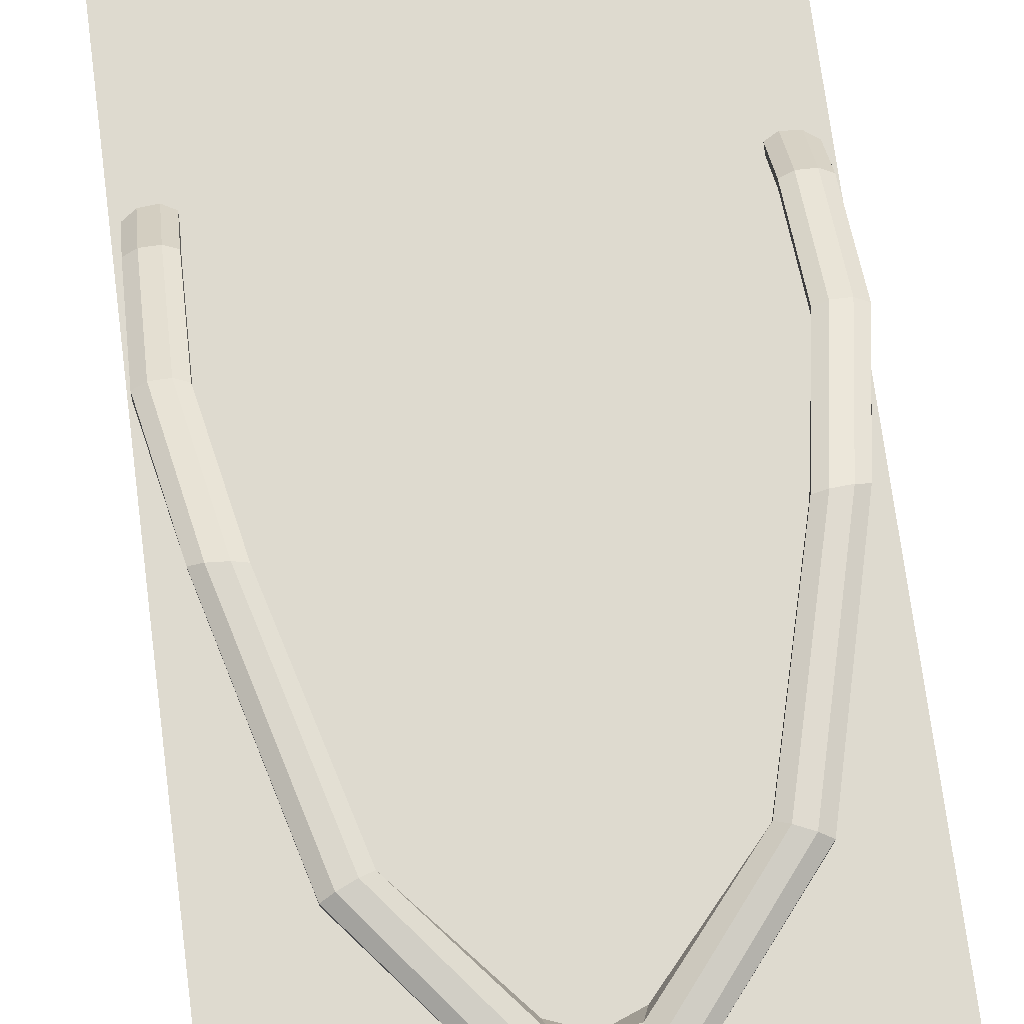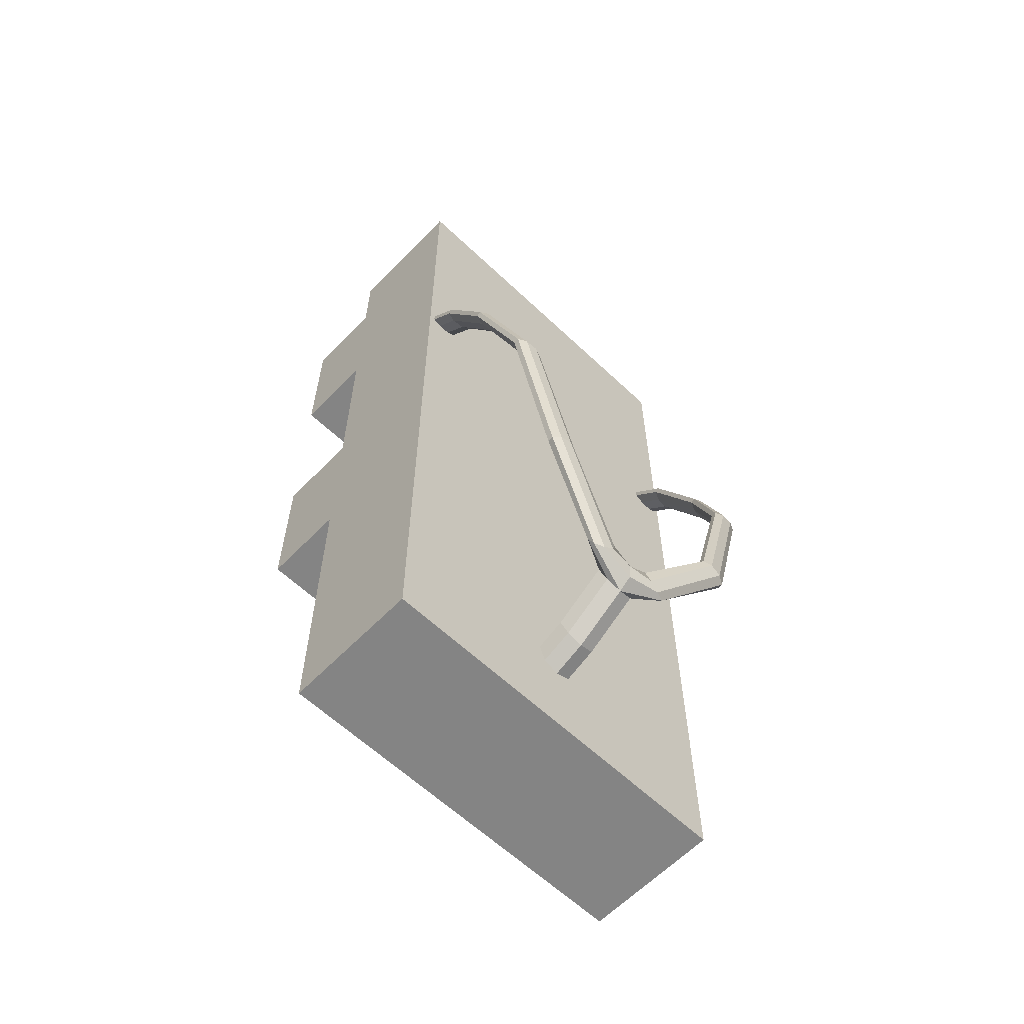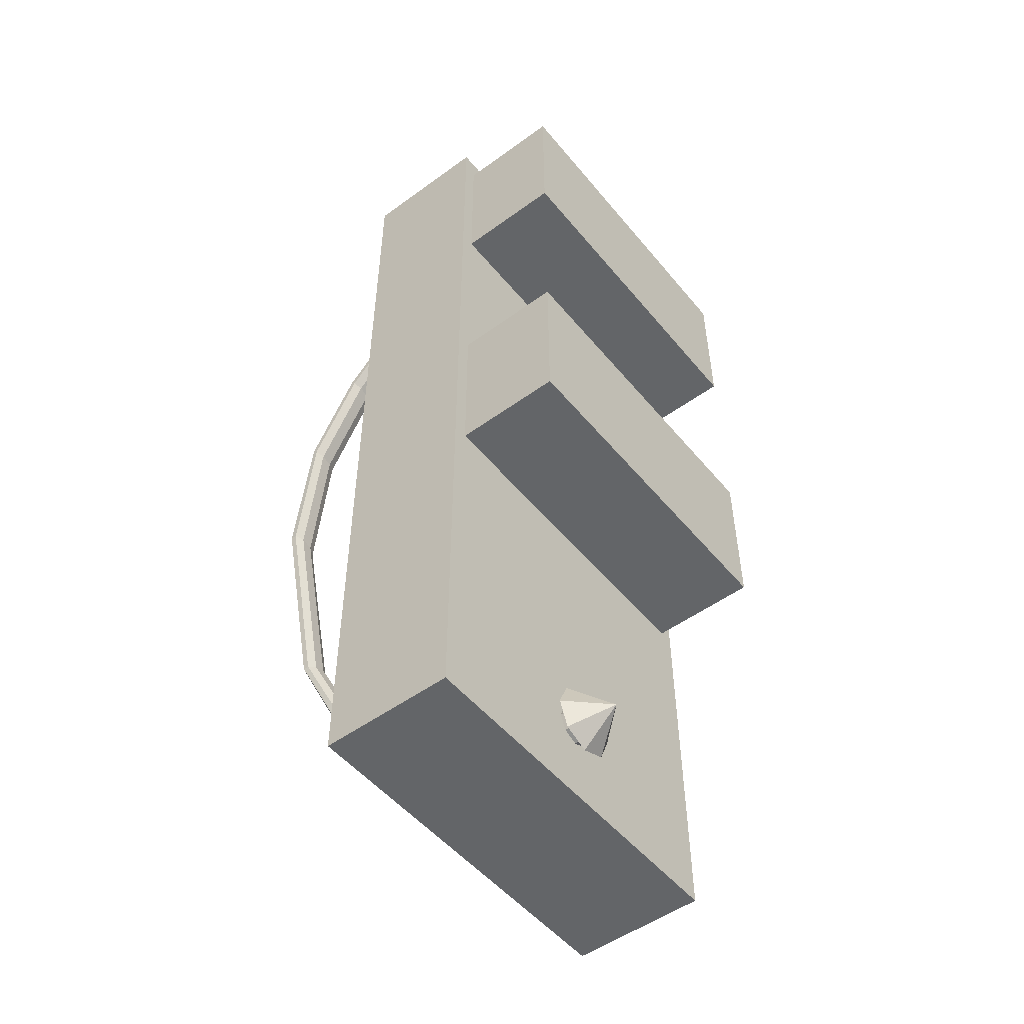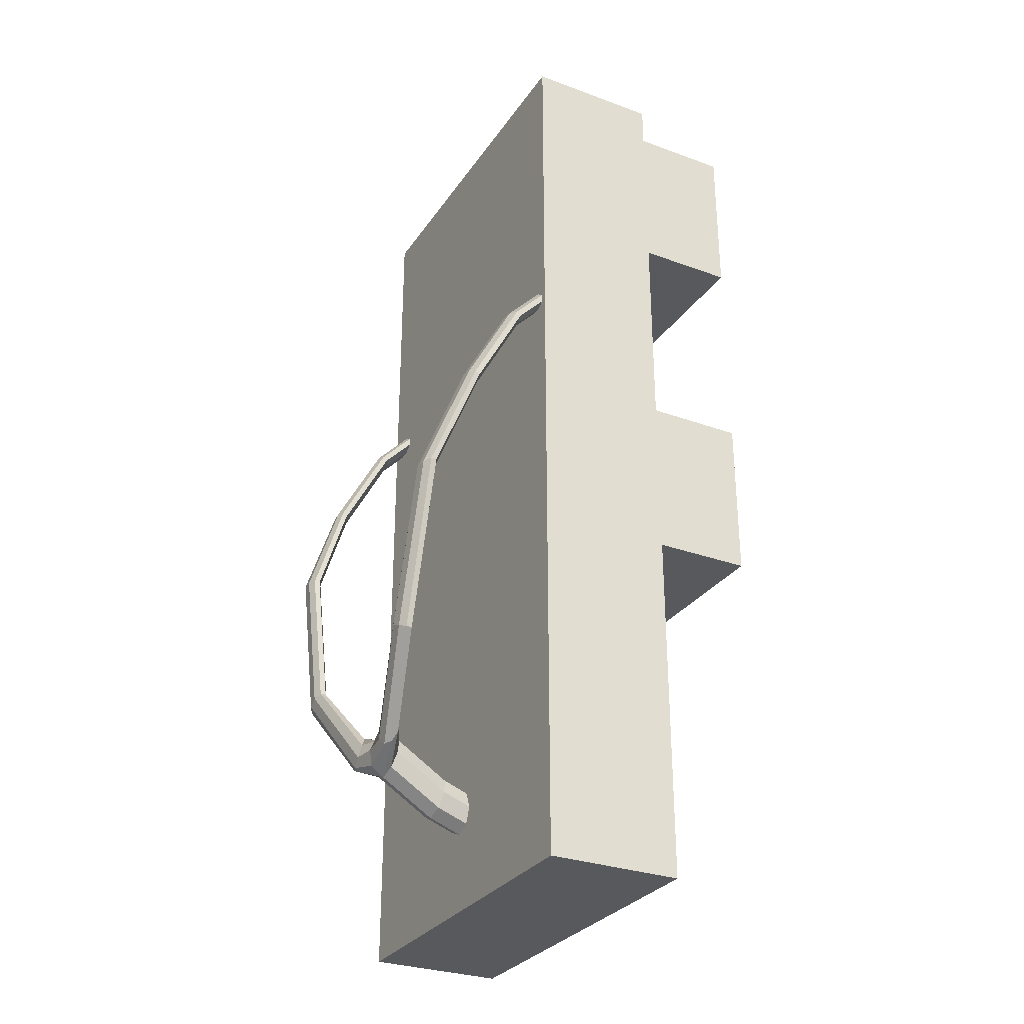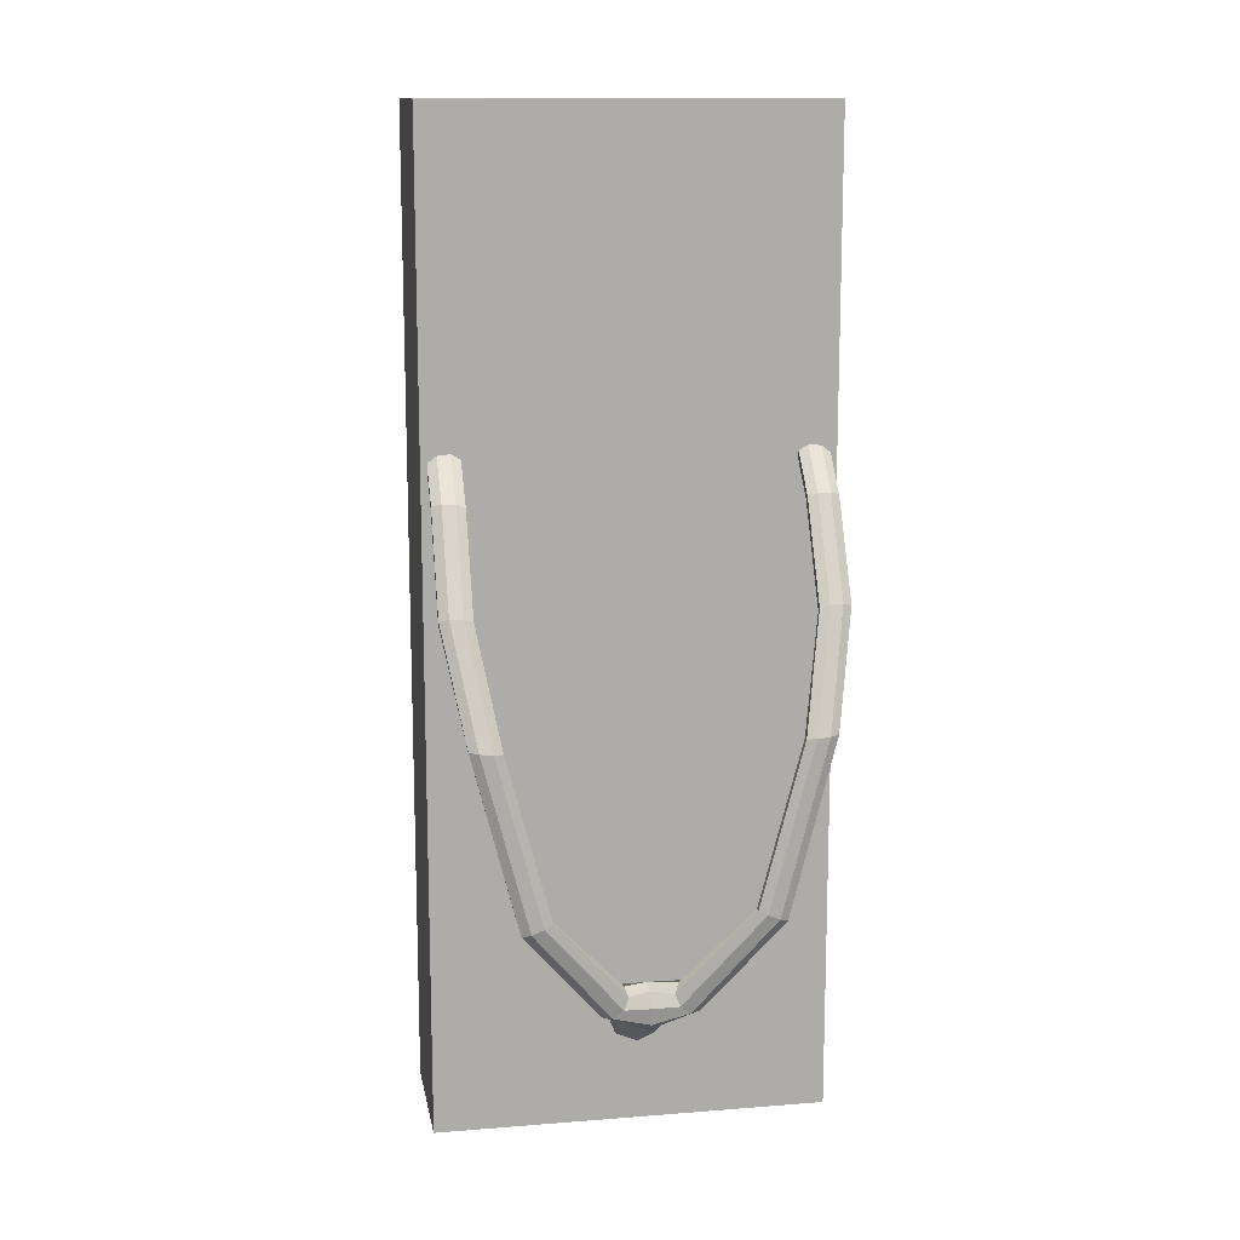
<metadata>
{"format":"obj","ext":"obj","renderer":"f3d","projection":"perspective","resolution":1024,"background":"white","views":[{"elev":71.0,"azim":-7.3,"up":"+Z"},{"elev":-61.3,"azim":-43.9,"up":"+Y"},{"elev":-51.4,"azim":128.3,"up":"+Y"},{"elev":-30.0,"azim":62.0,"up":"+Y"},{"elev":13.2,"azim":-10.2,"up":"+Y"}]}
</metadata>
<code>
o Cube.002
v 0.1143 0.2868 -0.08126
v 0.1143 -0.2868 -0.08126
v 0.1143 0.2868 0.001174
v 0.1143 -0.2868 0.001174
v -0.1052 0.1692 -0.06522
v -0.1052 0.2709 -0.06522
v -0.1052 0.1692 -0.1477
v -0.1052 0.2709 -0.1477
v 0.1052 0.01916 0.0452
v 0.009264 -0.2435 -0.02473
v 0.0131 -0.2344 -0.02667
v 0.009264 -0.2253 -0.0286
v 0.009264 -0.2268 0.02015
v 0.0131 -0.2177 0.01821
v 0.009264 -0.2086 0.01628
v 0.009264 -0.2435 -0.08771
v 0.0131 -0.2344 -0.08771
v 0.009264 -0.2253 -0.08771
v 0.01586 -0.2499 -0.08771
v 0.02243 -0.2344 -0.08771
v 0.01586 -0.2189 -0.08771
v 0.0131 -0.1976 0.05004
v 0.009264 -0.2065 0.05237
v 6.4e-05 -0.2041 0.06138
v 0.009264 -0.1886 0.0477
v 0.02988 -0.1924 0.05795
v 0.0276 -0.1977 0.0605
v 0.02165 -0.1982 0.06298
v 0.0155 -0.1935 0.06394
v 0.01276 -0.1863 0.06281
v 0.01504 -0.1809 0.06026
v 0.021 -0.1805 0.05778
v 0.02714 -0.1852 0.05683
v 0.09771 0.01896 0.04601
v 0.0722 -0.1441 0.0703
v 0.07227 -0.1441 0.07374
v 0.06742 -0.142 0.07653
v 0.06051 -0.1391 0.07704
v 0.05557 -0.1369 0.07496
v 0.0555 -0.1369 0.07152
v 0.06035 -0.139 0.06873
v 0.06727 -0.142 0.06822
v 0.09331 -0.04183 0.06714
v 0.08581 -0.0425 0.06765
v 0.08055 -0.04296 0.07044
v 0.08063 -0.04296 0.07388
v 0.08598 -0.04248 0.07595
v 0.09348 -0.04182 0.07545
v 0.09874 -0.04135 0.07266
v 0.09866 -0.04136 0.06922
v 0.09246 0.02037 0.04847
v 0.09253 0.02254 0.05114
v 0.09788 0.02422 0.05244
v 0.1054 0.02442 0.05163
v 0.1106 0.02302 0.04917
v 0.1106 0.02084 0.04651
v 0.1052 0.07444 0.01587
v 0.09771 0.07424 0.01668
v 0.09246 0.07564 0.01914
v 0.09253 0.07782 0.0218
v 0.09788 0.0795 0.02311
v 0.1054 0.0797 0.0223
v 0.1106 0.0783 0.01984
v 0.1106 0.07612 0.01717
v -0.1143 0.2868 -0.08126
v -0.1143 -0.2868 -0.08126
v -0.1143 0.2868 0.001174
v -0.1143 -0.2868 0.001174
v 0.1052 0.1692 -0.06522
v 0.1052 0.2709 -0.06522
v 0.1052 0.1692 -0.1477
v 0.1052 0.2709 -0.1477
v -0 -0.2216 -0.02941
v -0.1052 0.01916 0.0452
v -0 -0.2472 -0.02392
v -0.009264 -0.2435 -0.02473
v -0.0131 -0.2344 -0.02667
v -0.009264 -0.2253 -0.0286
v 0 -0.2049 0.01547
v -0 -0.2305 0.02096
v -0.009264 -0.2268 0.02015
v -0.0131 -0.2177 0.01821
v -0.009264 -0.2086 0.01628
v -0 -0.2216 -0.08771
v -0 -0.2472 -0.08771
v -0.009264 -0.2435 -0.08771
v -0.0131 -0.2344 -0.08771
v -0.009264 -0.2253 -0.08771
v -0 -0.2125 -0.08771
v 0 -0.1862 0.05659
v 0 -0.1849 0.04669
v 0 -0.2102 0.05338
v -0 -0.2563 -0.08771
v -0.01586 -0.2499 -0.08771
v -0.02243 -0.2344 -0.08771
v -0.01586 -0.2189 -0.08771
v 0 -0.2344 -0.1111
v -0.0131 -0.1976 0.05004
v -0.009264 -0.2065 0.05237
v -6.4e-05 -0.2041 0.06138
v 0 -0.1942 0.06269
v -0.009264 -0.1886 0.0477
v -0.02988 -0.1924 0.05795
v -0.0276 -0.1977 0.0605
v -0.02165 -0.1982 0.06298
v -0.0155 -0.1935 0.06394
v -0.01276 -0.1863 0.06281
v -0.01504 -0.1809 0.06026
v -0.021 -0.1805 0.05778
v -0.02714 -0.1852 0.05683
v -0.09771 0.01896 0.04601
v -0.0722 -0.1441 0.0703
v -0.07227 -0.1441 0.07374
v -0.06742 -0.142 0.07653
v -0.06051 -0.1391 0.07704
v -0.05557 -0.1369 0.07496
v -0.0555 -0.1369 0.07152
v -0.06035 -0.139 0.06873
v -0.06727 -0.142 0.06822
v -0.09331 -0.04183 0.06714
v -0.08581 -0.0425 0.06765
v -0.08055 -0.04296 0.07044
v -0.08063 -0.04296 0.07388
v -0.08598 -0.04248 0.07595
v -0.09348 -0.04182 0.07545
v -0.09874 -0.04135 0.07266
v -0.09866 -0.04136 0.06922
v -0.09246 0.02037 0.04847
v -0.09253 0.02254 0.05114
v -0.09788 0.02422 0.05244
v -0.1054 0.02442 0.05163
v -0.1106 0.02302 0.04917
v -0.1106 0.02084 0.04651
v -0.1052 0.07444 0.01587
v -0.09771 0.07424 0.01668
v -0.09246 0.07564 0.01914
v -0.09253 0.07782 0.0218
v -0.09788 0.0795 0.02311
v -0.1054 0.0797 0.0223
v -0.1106 0.0783 0.01984
v -0.1106 0.07612 0.01717
v 0.1052 0.1205 -0.02746
v 0.09771 0.1203 -0.02664
v 0.09246 0.1217 -0.02418
v 0.09253 0.1239 -0.02152
v 0.09788 0.1256 -0.02021
v 0.1054 0.1258 -0.02102
v 0.1106 0.1244 -0.02348
v 0.1106 0.1222 -0.02615
v -0.1052 0.1205 -0.02746
v -0.09771 0.1203 -0.02664
v -0.09246 0.1217 -0.02418
v -0.09253 0.1239 -0.02152
v -0.09788 0.1256 -0.02021
v -0.1054 0.1258 -0.02102
v -0.1106 0.1244 -0.02348
v -0.1106 0.1222 -0.02615
v 0.1052 0.03823 -0.1477
v 0.1052 -0.06352 -0.1477
v 0.1052 0.03823 -0.06522
v 0.1052 -0.06352 -0.06522
v -0.1052 0.03823 -0.1477
v -0.1052 -0.06352 -0.1477
v -0.1052 0.03823 -0.06522
v -0.1052 -0.06352 -0.06522
f 33 32 41 42
f 3 4 2 1
f 26 33 42 35
f 70 6 5 69
f 27 26 35 36
f 12 73 79 15
f 11 12 15 14
f 10 11 14 13
f 75 10 13 80
f 28 27 36 37
f 29 28 37 38
f 73 12 18 84
f 12 11 17 18
f 11 10 16 17
f 10 75 85 16
f 30 29 38 39
f 31 30 39 40
f 84 18 21 89
f 18 17 20 21
f 17 16 19 20
f 16 85 93 19
f 91 31 32 25
f 90 30 31 91
f 101 29 30 90
f 24 28 29 101
f 15 79 91 25
f 13 14 22 23
f 14 15 25 22
f 25 32 33 22
f 89 21 97
f 21 20 97
f 20 19 97
f 19 93 97
f 92 27 28 24
f 23 26 27 92
f 22 33 26 23
f 80 13 23 92
f 32 31 40 41
f 44 45 51 34
f 45 46 52 51
f 46 47 53 52
f 47 48 54 53
f 48 49 55 54
f 49 50 56 55
f 50 43 9 56
f 43 44 34 9
f 42 41 44 43
f 35 42 43 50
f 36 35 50 49
f 37 36 49 48
f 38 37 48 47
f 39 38 47 46
f 40 39 46 45
f 41 40 45 44
f 34 51 59 58
f 51 52 60 59
f 52 53 61 60
f 53 54 62 61
f 54 55 63 62
f 55 56 64 63
f 56 9 57 64
f 9 34 58 57
f 110 119 118 109
f 69 5 7 71
f 67 65 66 68
f 71 7 8 72
f 72 8 6 70
f 6 8 7 5
f 103 112 119 110
f 70 69 71 72
f 104 113 112 103
f 1 65 67 3
f 2 66 65 1
f 4 68 66 2
f 3 67 68 4
f 78 83 79 73
f 77 82 83 78
f 76 81 82 77
f 75 80 81 76
f 105 114 113 104
f 106 115 114 105
f 73 84 88 78
f 78 88 87 77
f 77 87 86 76
f 76 86 85 75
f 107 116 115 106
f 108 117 116 107
f 84 89 96 88
f 88 96 95 87
f 87 95 94 86
f 86 94 93 85
f 91 102 109 108
f 90 91 108 107
f 101 90 107 106
f 100 101 106 105
f 83 102 91 79
f 81 99 98 82
f 82 98 102 83
f 102 98 110 109
f 89 97 96
f 96 97 95
f 95 97 94
f 94 97 93
f 92 100 105 104
f 99 92 104 103
f 98 99 103 110
f 80 92 99 81
f 109 118 117 108
f 121 111 128 122
f 122 128 129 123
f 123 129 130 124
f 124 130 131 125
f 125 131 132 126
f 126 132 133 127
f 127 133 74 120
f 120 74 111 121
f 119 120 121 118
f 112 127 120 119
f 113 126 127 112
f 114 125 126 113
f 115 124 125 114
f 116 123 124 115
f 117 122 123 116
f 118 121 122 117
f 111 135 136 128
f 128 136 137 129
f 129 137 138 130
f 130 138 139 131
f 131 139 140 132
f 132 140 141 133
f 133 141 134 74
f 74 134 135 111
f 58 59 144 143
f 60 61 146 145
f 136 135 151 152
f 62 63 148 147
f 138 137 153 154
f 64 57 142 149
f 140 139 155 156
f 134 141 157 150
f 59 60 145 144
f 61 62 147 146
f 137 136 152 153
f 63 64 149 148
f 139 138 154 155
f 57 58 143 142
f 141 140 156 157
f 135 134 150 151
f 160 161 159 158
f 164 162 163 165
f 158 162 164 160
f 159 163 162 158
f 161 165 163 159
f 160 164 165 161

</code>
